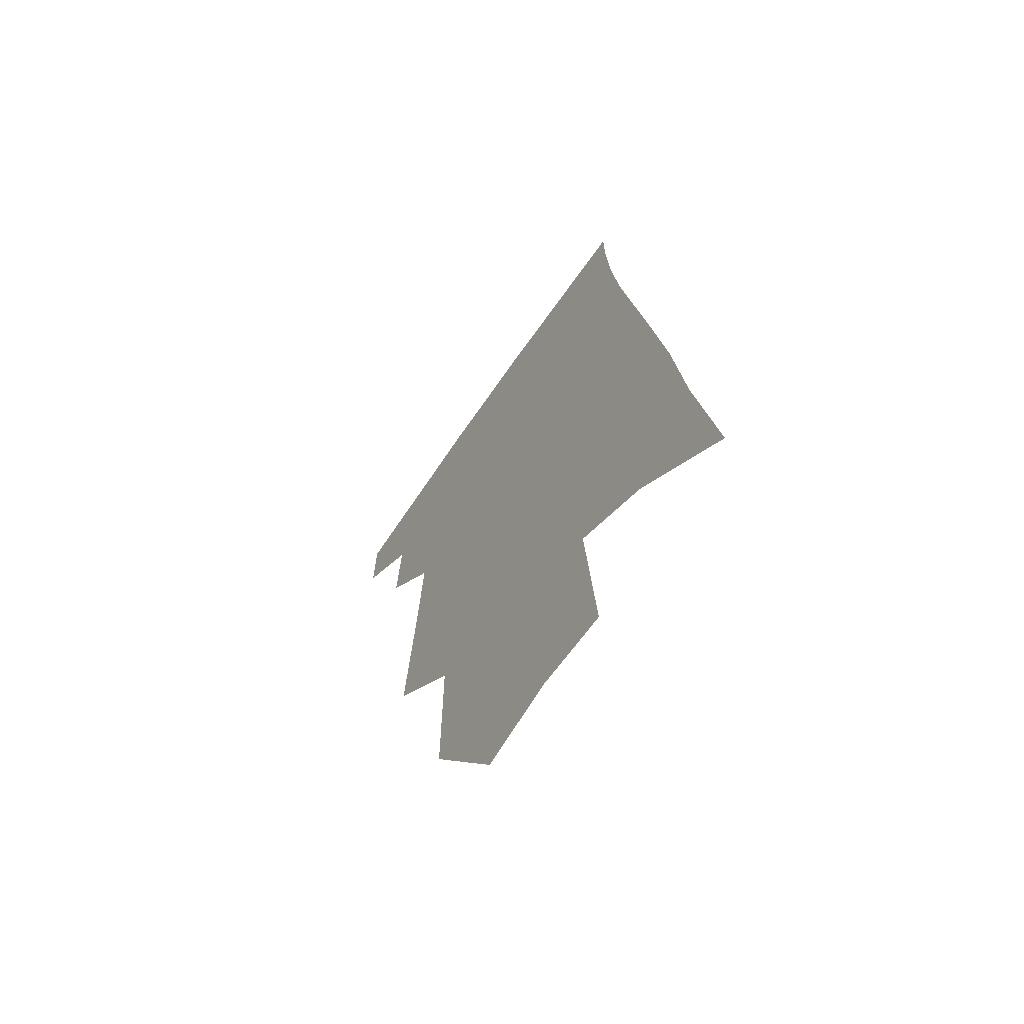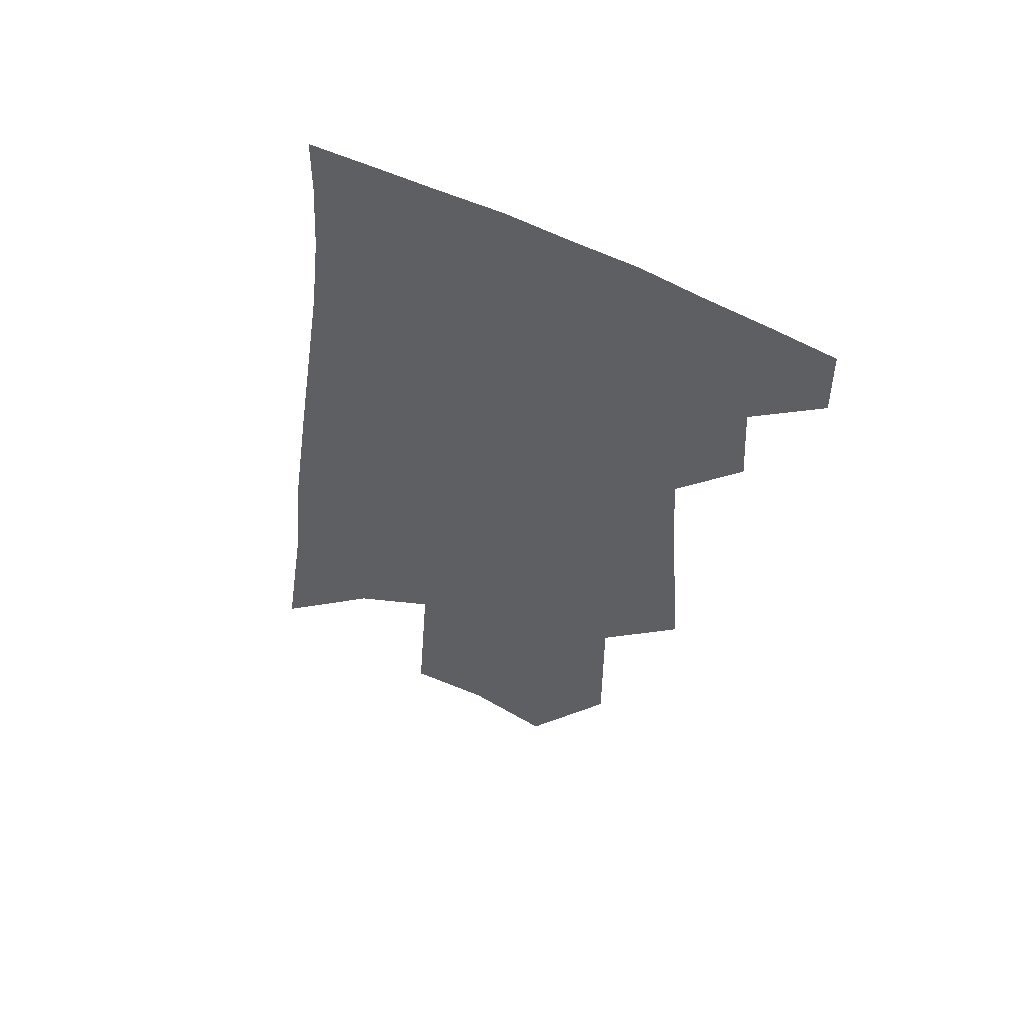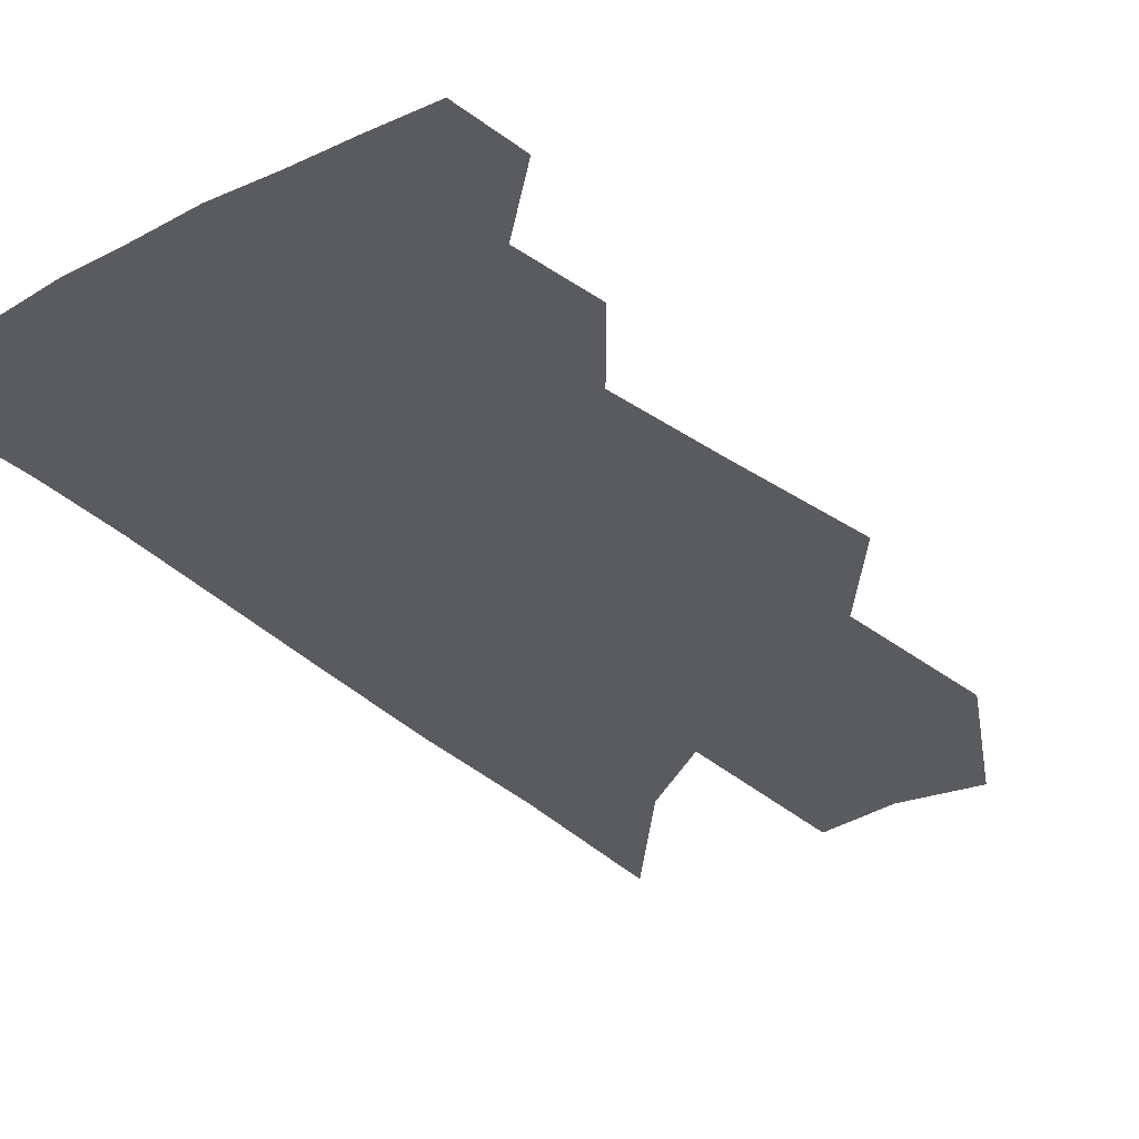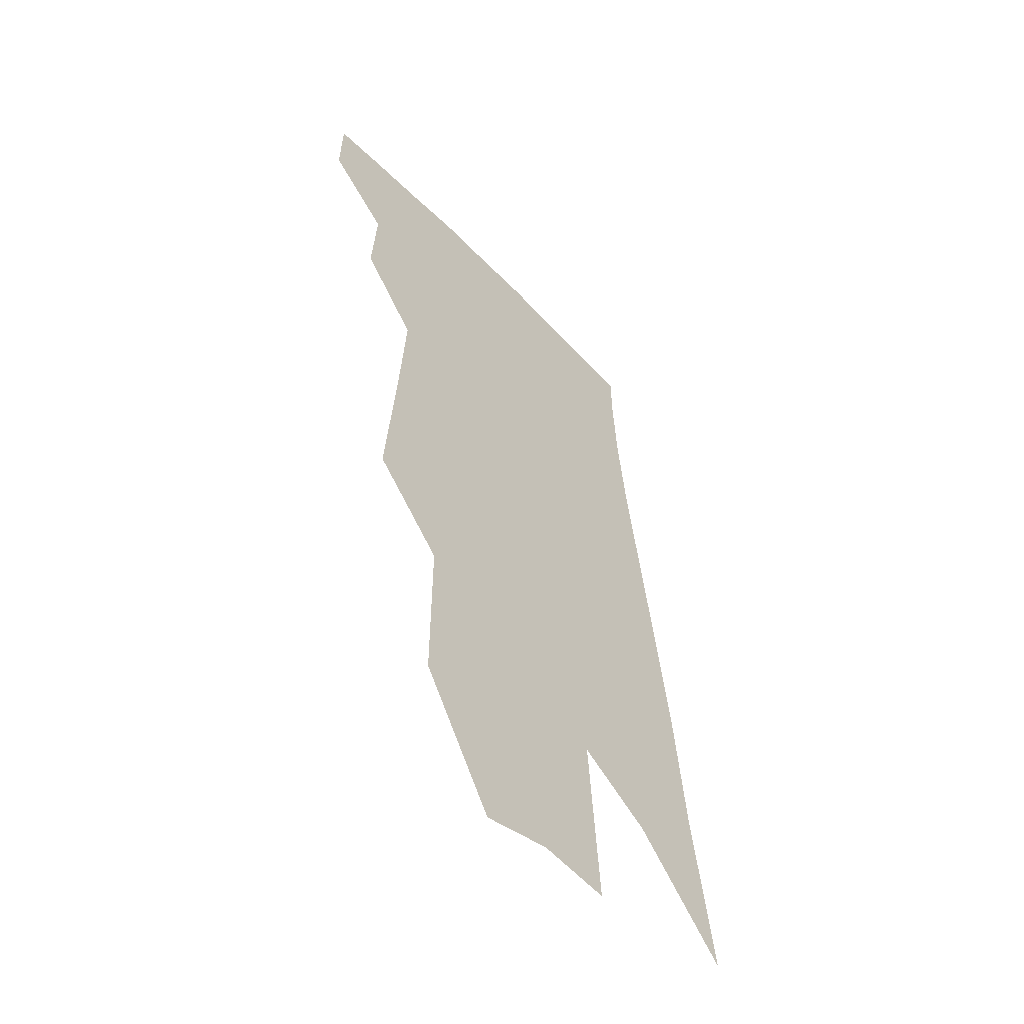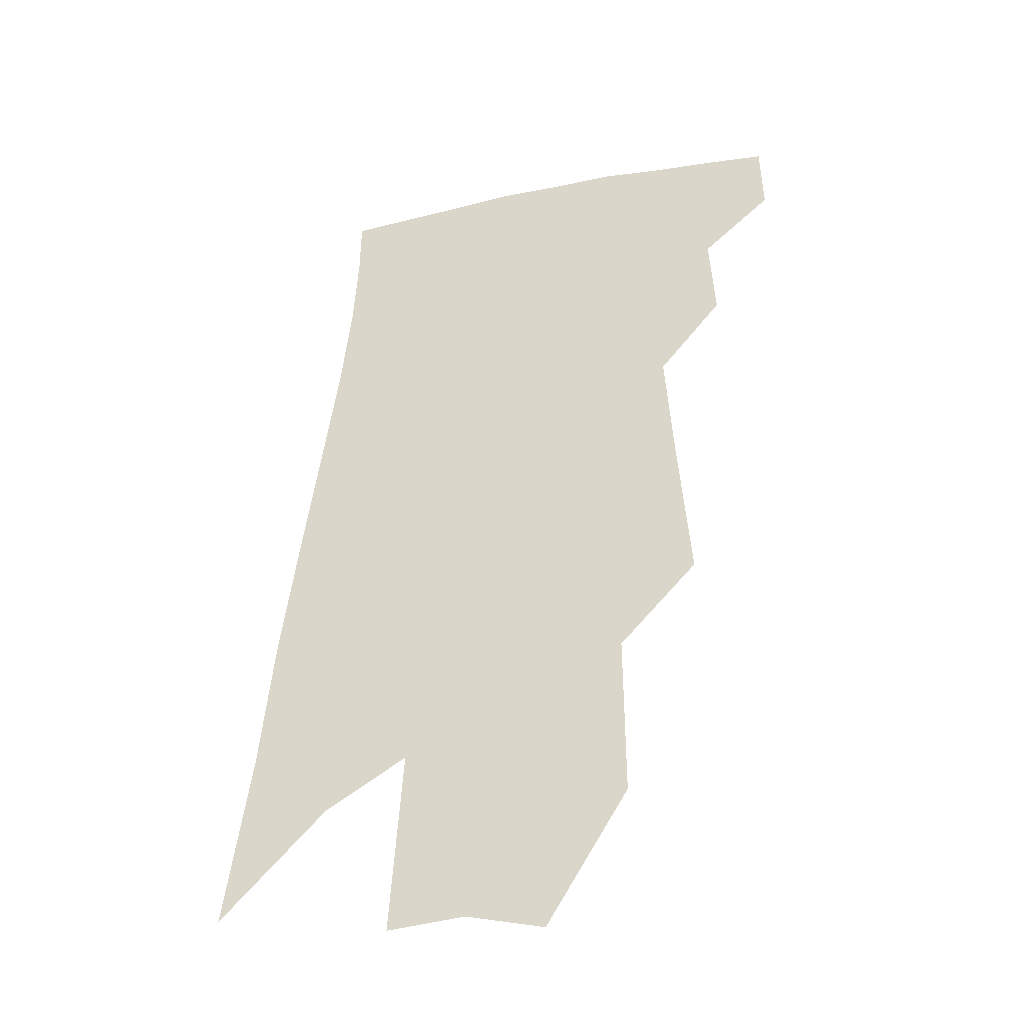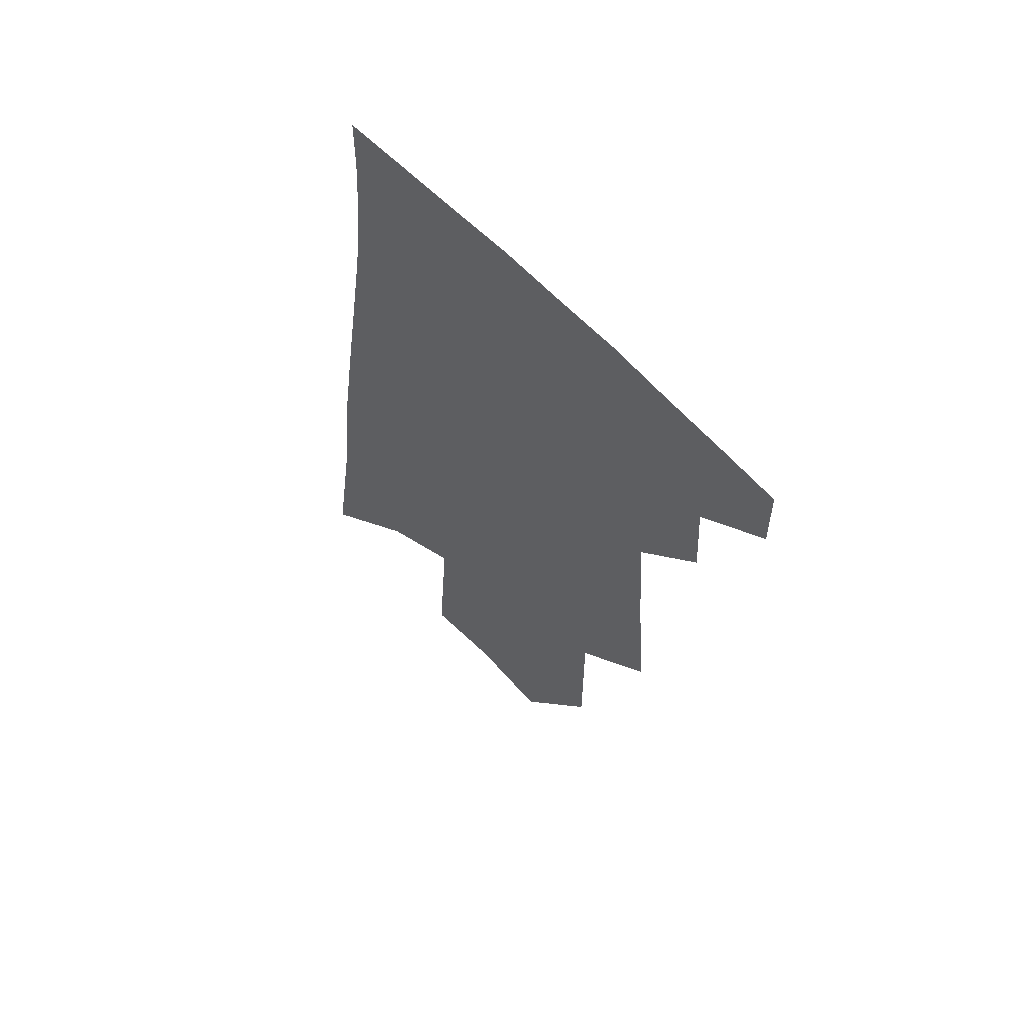
<metadata>
{"format":"obj","ext":"obj","renderer":"f3d","projection":"perspective","resolution":1024,"background":"white","views":[{"elev":-67.1,"azim":54.5,"up":"+Y"},{"elev":58.2,"azim":-156.5,"up":"+Y"},{"elev":-32.4,"azim":-137.7,"up":"+Z"},{"elev":-54.6,"azim":-49.4,"up":"+Y"},{"elev":-38.1,"azim":-160.4,"up":"+Y"},{"elev":63.4,"azim":-136.0,"up":"+Y"}]}
</metadata>
<code>
v 496.8 373.6 0
v 497.3 396 0
v 516.7 329.6 0
v 518.3 356.7 0
v 519 380.3 0
v 515.8 399.3 0
v 530.4 223.9 0
v 534.1 270.1 0
v 536.6 307.6 0
v 540.4 341.7 0
v 540.2 364.3 0
v 537.9 383.3 0
v 534.8 402.3 0
v 554.6 148.9 0
v 554.8 199.9 0
v 557.3 250 0
v 557.2 284.2 0
v 558.8 318.8 0
v 559.4 345.2 0
v 559.3 367.9 0
v 556.9 386.2 0
v 553.5 405.9 0
v 580.1 109.2 0
v 579.5 171.2 0
v 579 221.1 0
v 578.3 257.7 0
v 578.1 293.4 0
v 578.4 324.8 0
v 578.1 348.3 0
v 577.5 369.4 0
v 576.1 388.2 0
v 573.4 407.5 0
v 604.4 116.7 0
v 601.9 177.7 0
v 599.9 221.9 0
v 598.4 262.3 0
v 597.4 297 0
v 596.8 326.7 0
v 596.5 350.4 0
v 596.1 371.3 0
v 595.3 389.9 0
v 592.5 409.5 0
v 628.7 116.3 0
v 624.7 173.8 0
v 621 221.5 0
v 618.5 261.7 0
v 616.8 295 0
v 615.4 324.3 0
v 614.5 351.1 0
v 614.2 372.5 0
v 613.9 391.2 0
v 612.8 409.8 0
v 650.4 160.2 0
v 644.1 212 0
v 641.1 251.1 0
v 637.5 288.3 0
v 634.5 321.3 0
v 633.1 348.2 0
v 632.4 371.6 0
v 632.4 392.2 0
v 632.2 410.5 0
v 683.5 128.5 0
v 675.7 182.9 0
v 671.3 225.4 0
v 665.5 267.1 0
v 660 304.9 0
v 655.2 338.7 0
v 652 367.3 0
v 650.5 392.2 0
v 650.3 410.9 0
f 4 5 1
f 1 5 2
f 5 6 2
f 9 10 3
f 3 10 4
f 10 11 4
f 4 11 5
f 11 12 5
f 5 12 6
f 12 13 6
f 15 16 7
f 7 16 8
f 16 17 8
f 8 17 9
f 17 18 9
f 9 18 10
f 18 19 10
f 10 19 11
f 19 20 11
f 11 20 12
f 20 21 12
f 12 21 13
f 21 22 13
f 23 24 14
f 14 24 15
f 24 25 15
f 15 25 16
f 25 26 16
f 16 26 17
f 26 27 17
f 17 27 18
f 27 28 18
f 18 28 19
f 28 29 19
f 19 29 20
f 29 30 20
f 20 30 21
f 30 31 21
f 21 31 22
f 31 32 22
f 23 33 24
f 33 34 24
f 24 34 25
f 34 35 25
f 25 35 26
f 35 36 26
f 26 36 27
f 36 37 27
f 27 37 28
f 37 38 28
f 28 38 29
f 38 39 29
f 29 39 30
f 39 40 30
f 30 40 31
f 40 41 31
f 31 41 32
f 41 42 32
f 33 43 34
f 43 44 34
f 34 44 35
f 44 45 35
f 35 45 36
f 45 46 36
f 36 46 37
f 46 47 37
f 37 47 38
f 47 48 38
f 38 48 39
f 48 49 39
f 39 49 40
f 49 50 40
f 40 50 41
f 50 51 41
f 41 51 42
f 51 52 42
f 44 53 45
f 53 54 45
f 45 54 46
f 54 55 46
f 46 55 47
f 55 56 47
f 47 56 48
f 56 57 48
f 48 57 49
f 57 58 49
f 49 58 50
f 58 59 50
f 50 59 51
f 59 60 51
f 51 60 52
f 60 61 52
f 53 62 54
f 62 63 54
f 54 63 55
f 63 64 55
f 55 64 56
f 64 65 56
f 56 65 57
f 65 66 57
f 57 66 58
f 66 67 58
f 58 67 59
f 67 68 59
f 59 68 60
f 68 69 60
f 60 69 61
f 69 70 61

</code>
